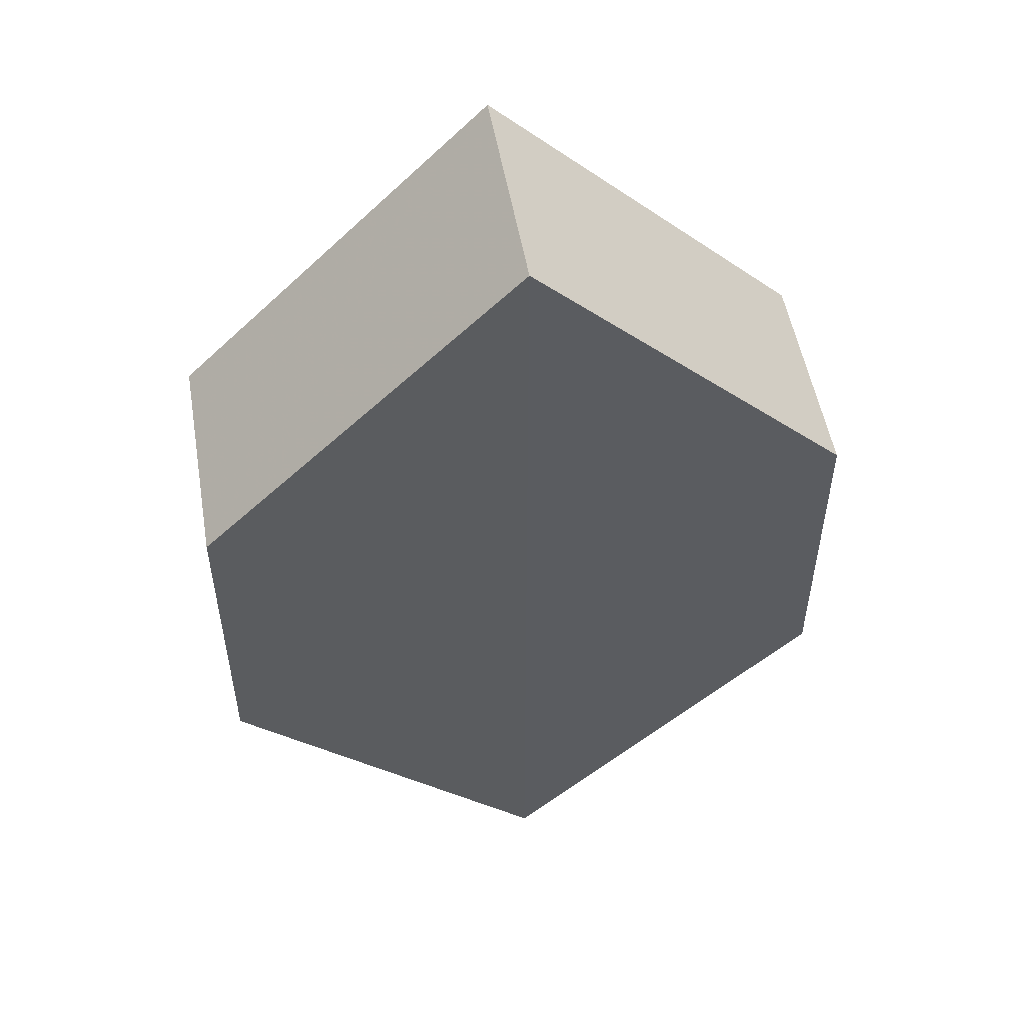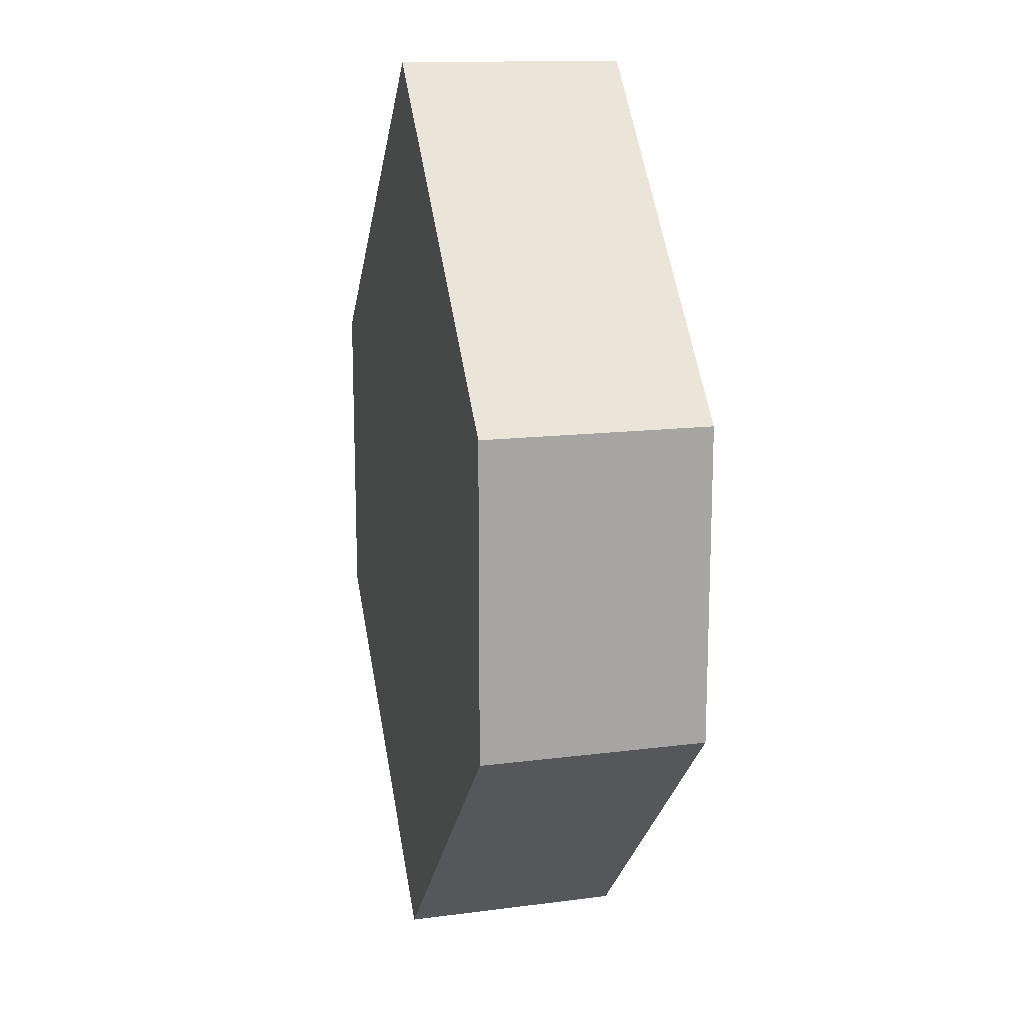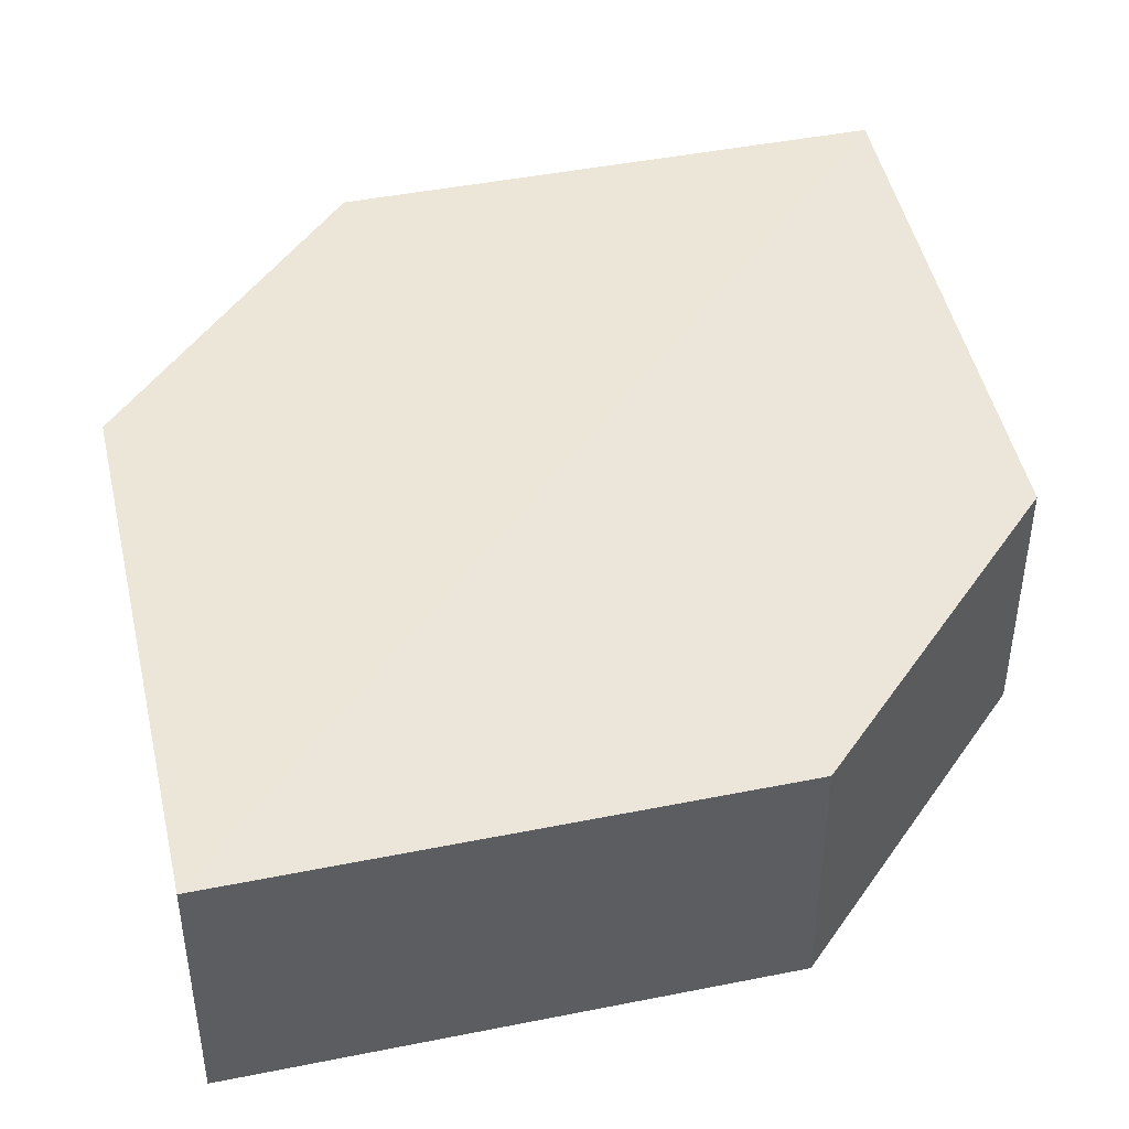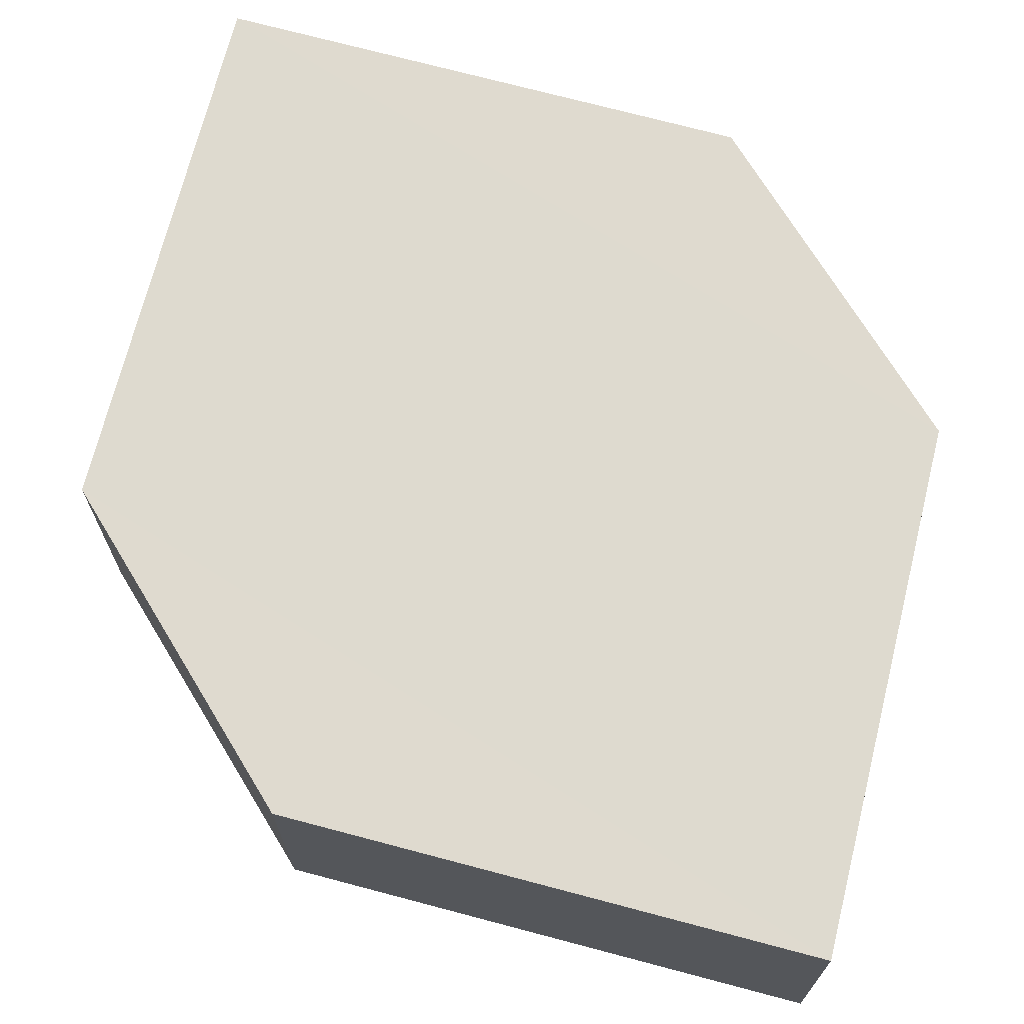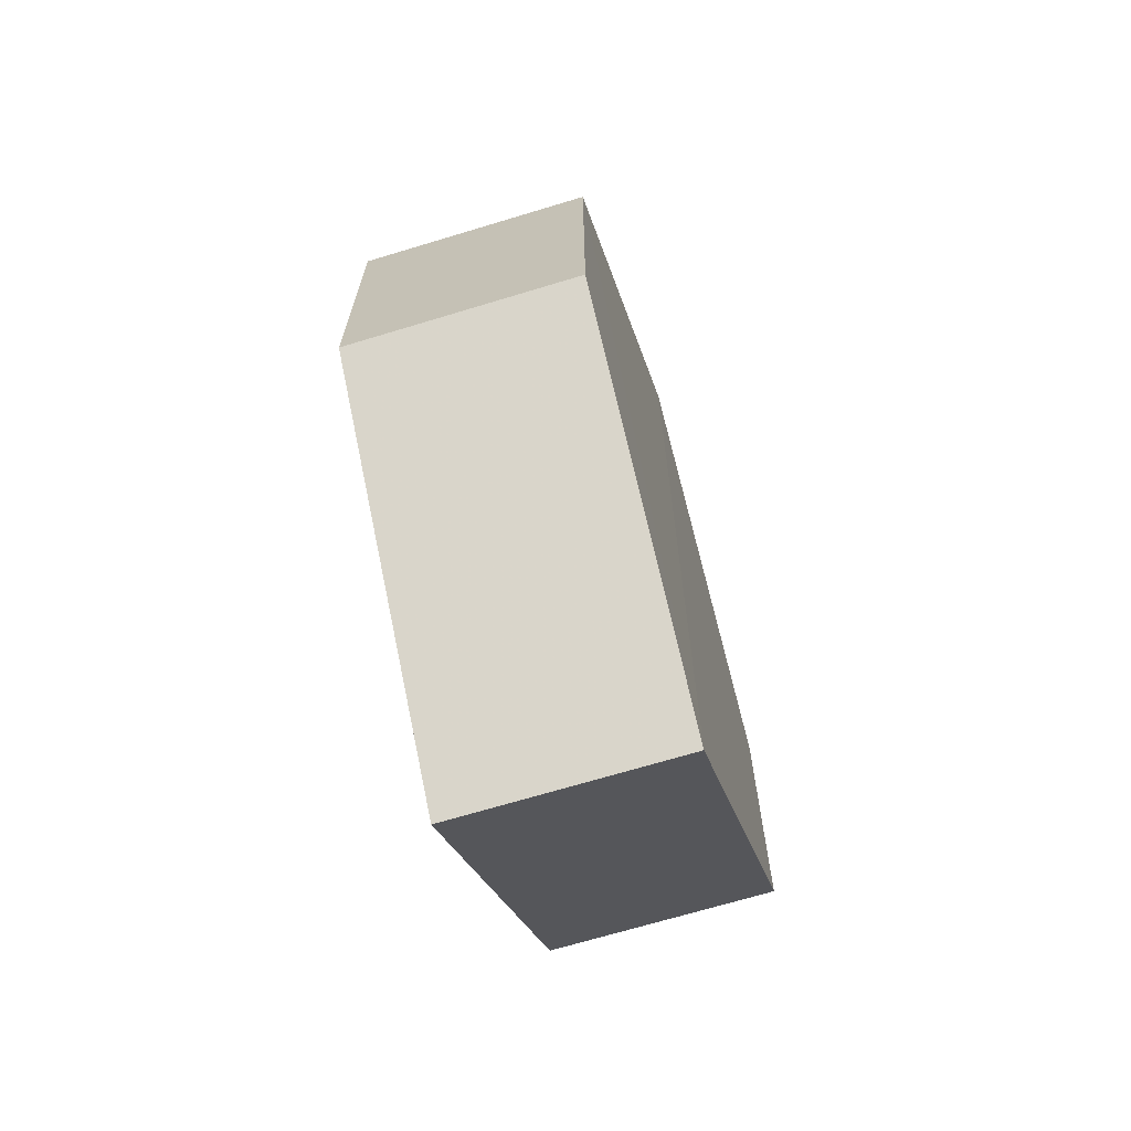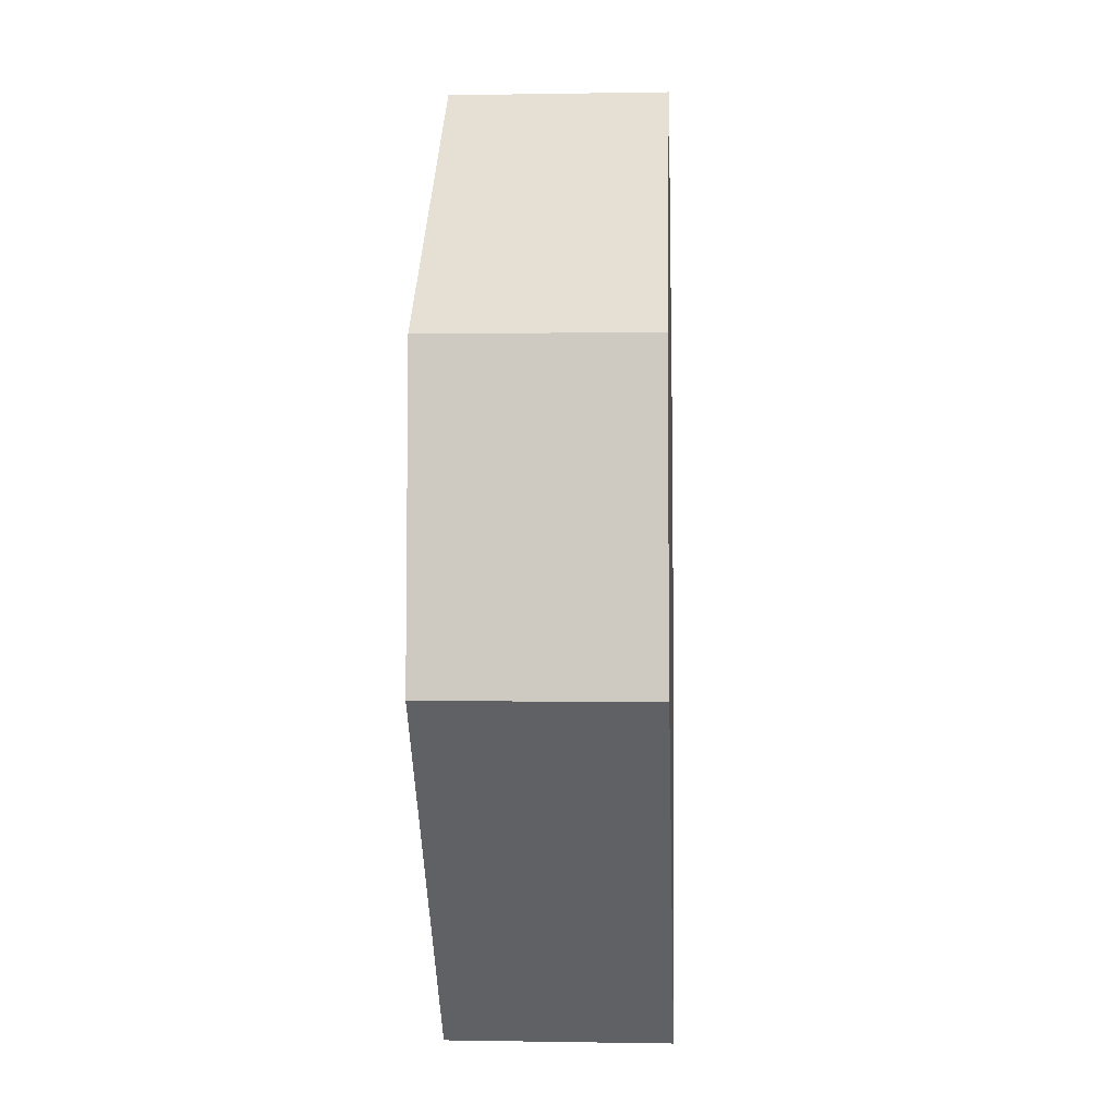
<metadata>
{"format":"obj","ext":"obj","renderer":"f3d","projection":"perspective","resolution":1024,"background":"white","views":[{"elev":52.0,"azim":-10.7,"up":"+Y"},{"elev":15.2,"azim":75.3,"up":"+Y"},{"elev":46.8,"azim":-147.5,"up":"+Z"},{"elev":70.9,"azim":-30.7,"up":"+Z"},{"elev":-68.8,"azim":106.8,"up":"+Y"},{"elev":-5.9,"azim":-86.8,"up":"+Y"}]}
</metadata>
<code>
o 4450
v 2209 1870 13.45
v 2209 1870 13.45
v 2209 1870 13.45
v 2209 1869 13.45
v 2209 1870 13.45
v 2209 1869 13.45
v 2209 1870 13.45
v 2209 1870 13.45
v 2209 1870 13.45
v 2209 1870 13.45
v 2209 1869 13.45
v 2209 1869 13.45
v 2209 1870 13.45
v 2209 1870 13.45
v 2209 1870 13.45
v 2209 1869 13.45
v 2209 1870 13.45
v 2209 1870 13.45
v 2209 1870 13.45
v 2209 1870 13.45
v 2209 1870 13.45
v 2209 1870 13.45
v 2209 1869 13.45
v 2209 1870 13.45
v 2209 1869 13.45
v 2209 1870 13.45
v 2209 1870 13.45
v 2209 1870 13.45
v 2209 1870 13.45
v 2209 1870 13.45
v 2209 1870 13.45
v 2209 1869 13.45
v 2209 1870 13.45
v 2209 1870 13.45
v 2209 1870 13.45
v 2209 1870 13.45
v 2209 1870 13.45
v 2209 1870 13.45
v 2209 1870 13.45
v 2209 1870 13.45
f 1 2 3
f 2 4 5
f 1 6 7
f 8 4 9
f 7 9 10
f 11 9 12
f 7 13 14
f 11 13 15
f 16 17 13
f 18 19 11
f 20 17 21
f 18 20 22
f 23 24 25
f 26 24 27
f 23 28 29
f 26 28 30
f 31 32 33
f 34 31 35
f 36 37 38
f 37 39 40

</code>
